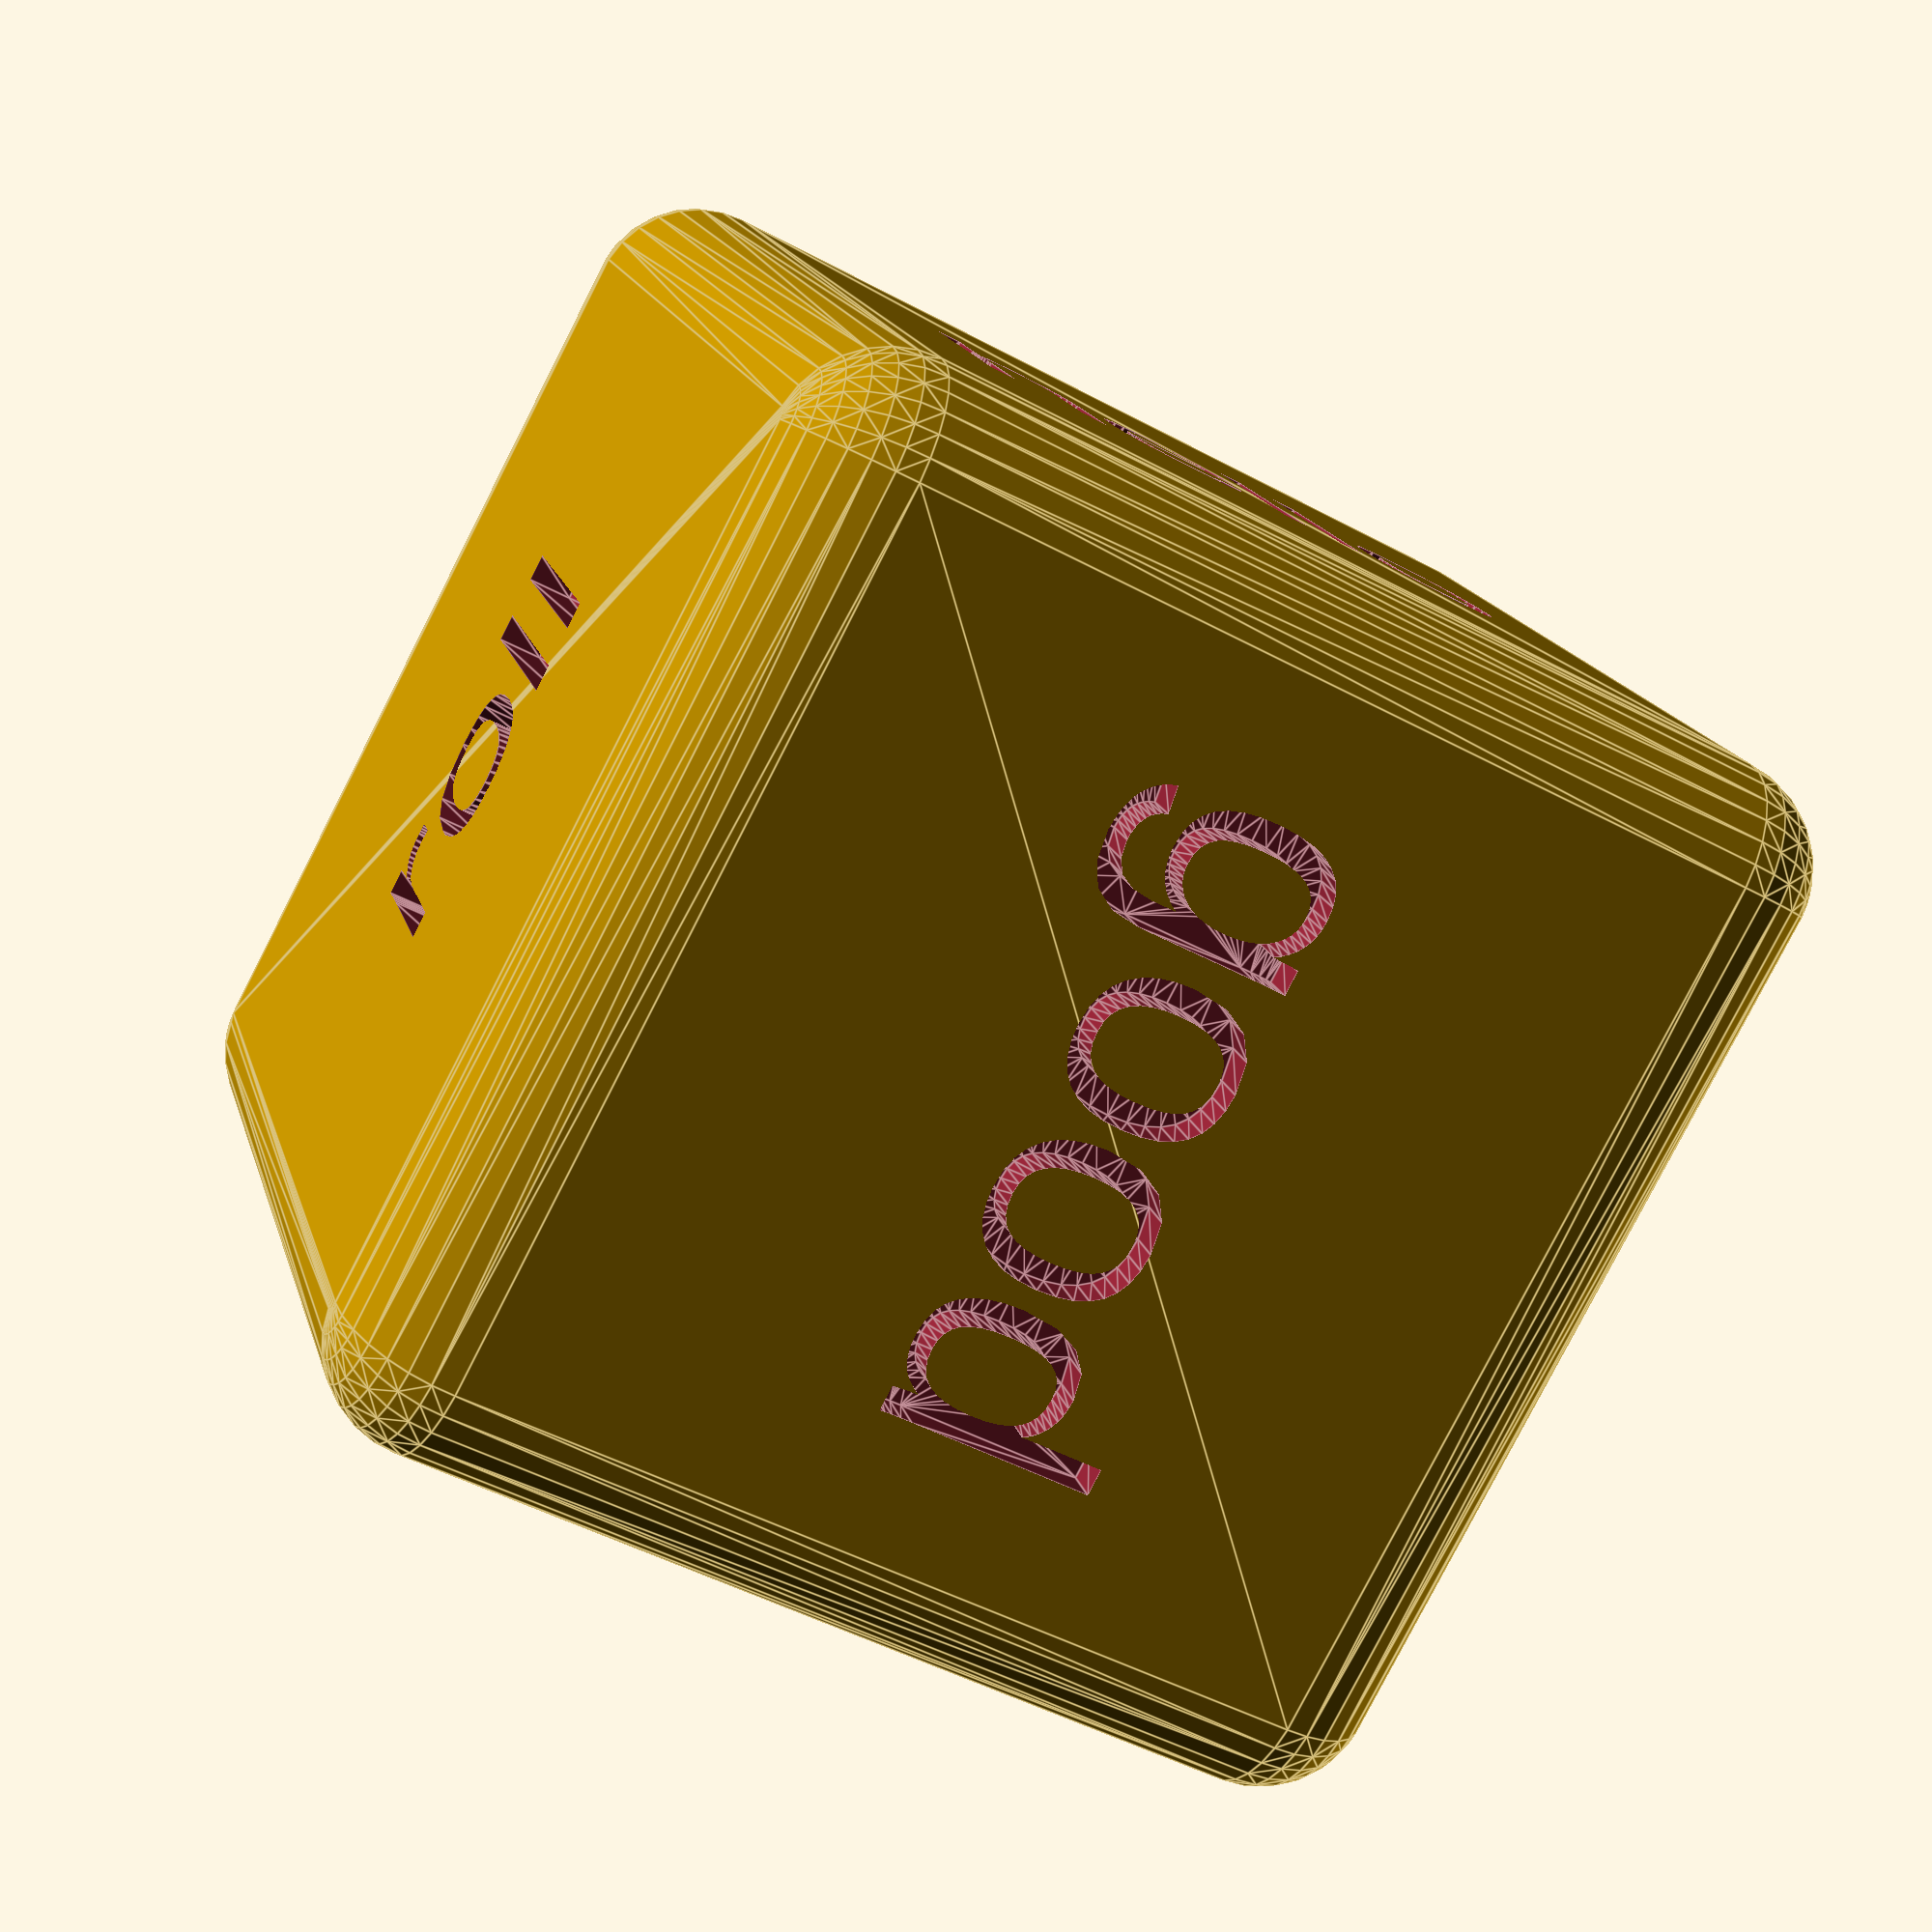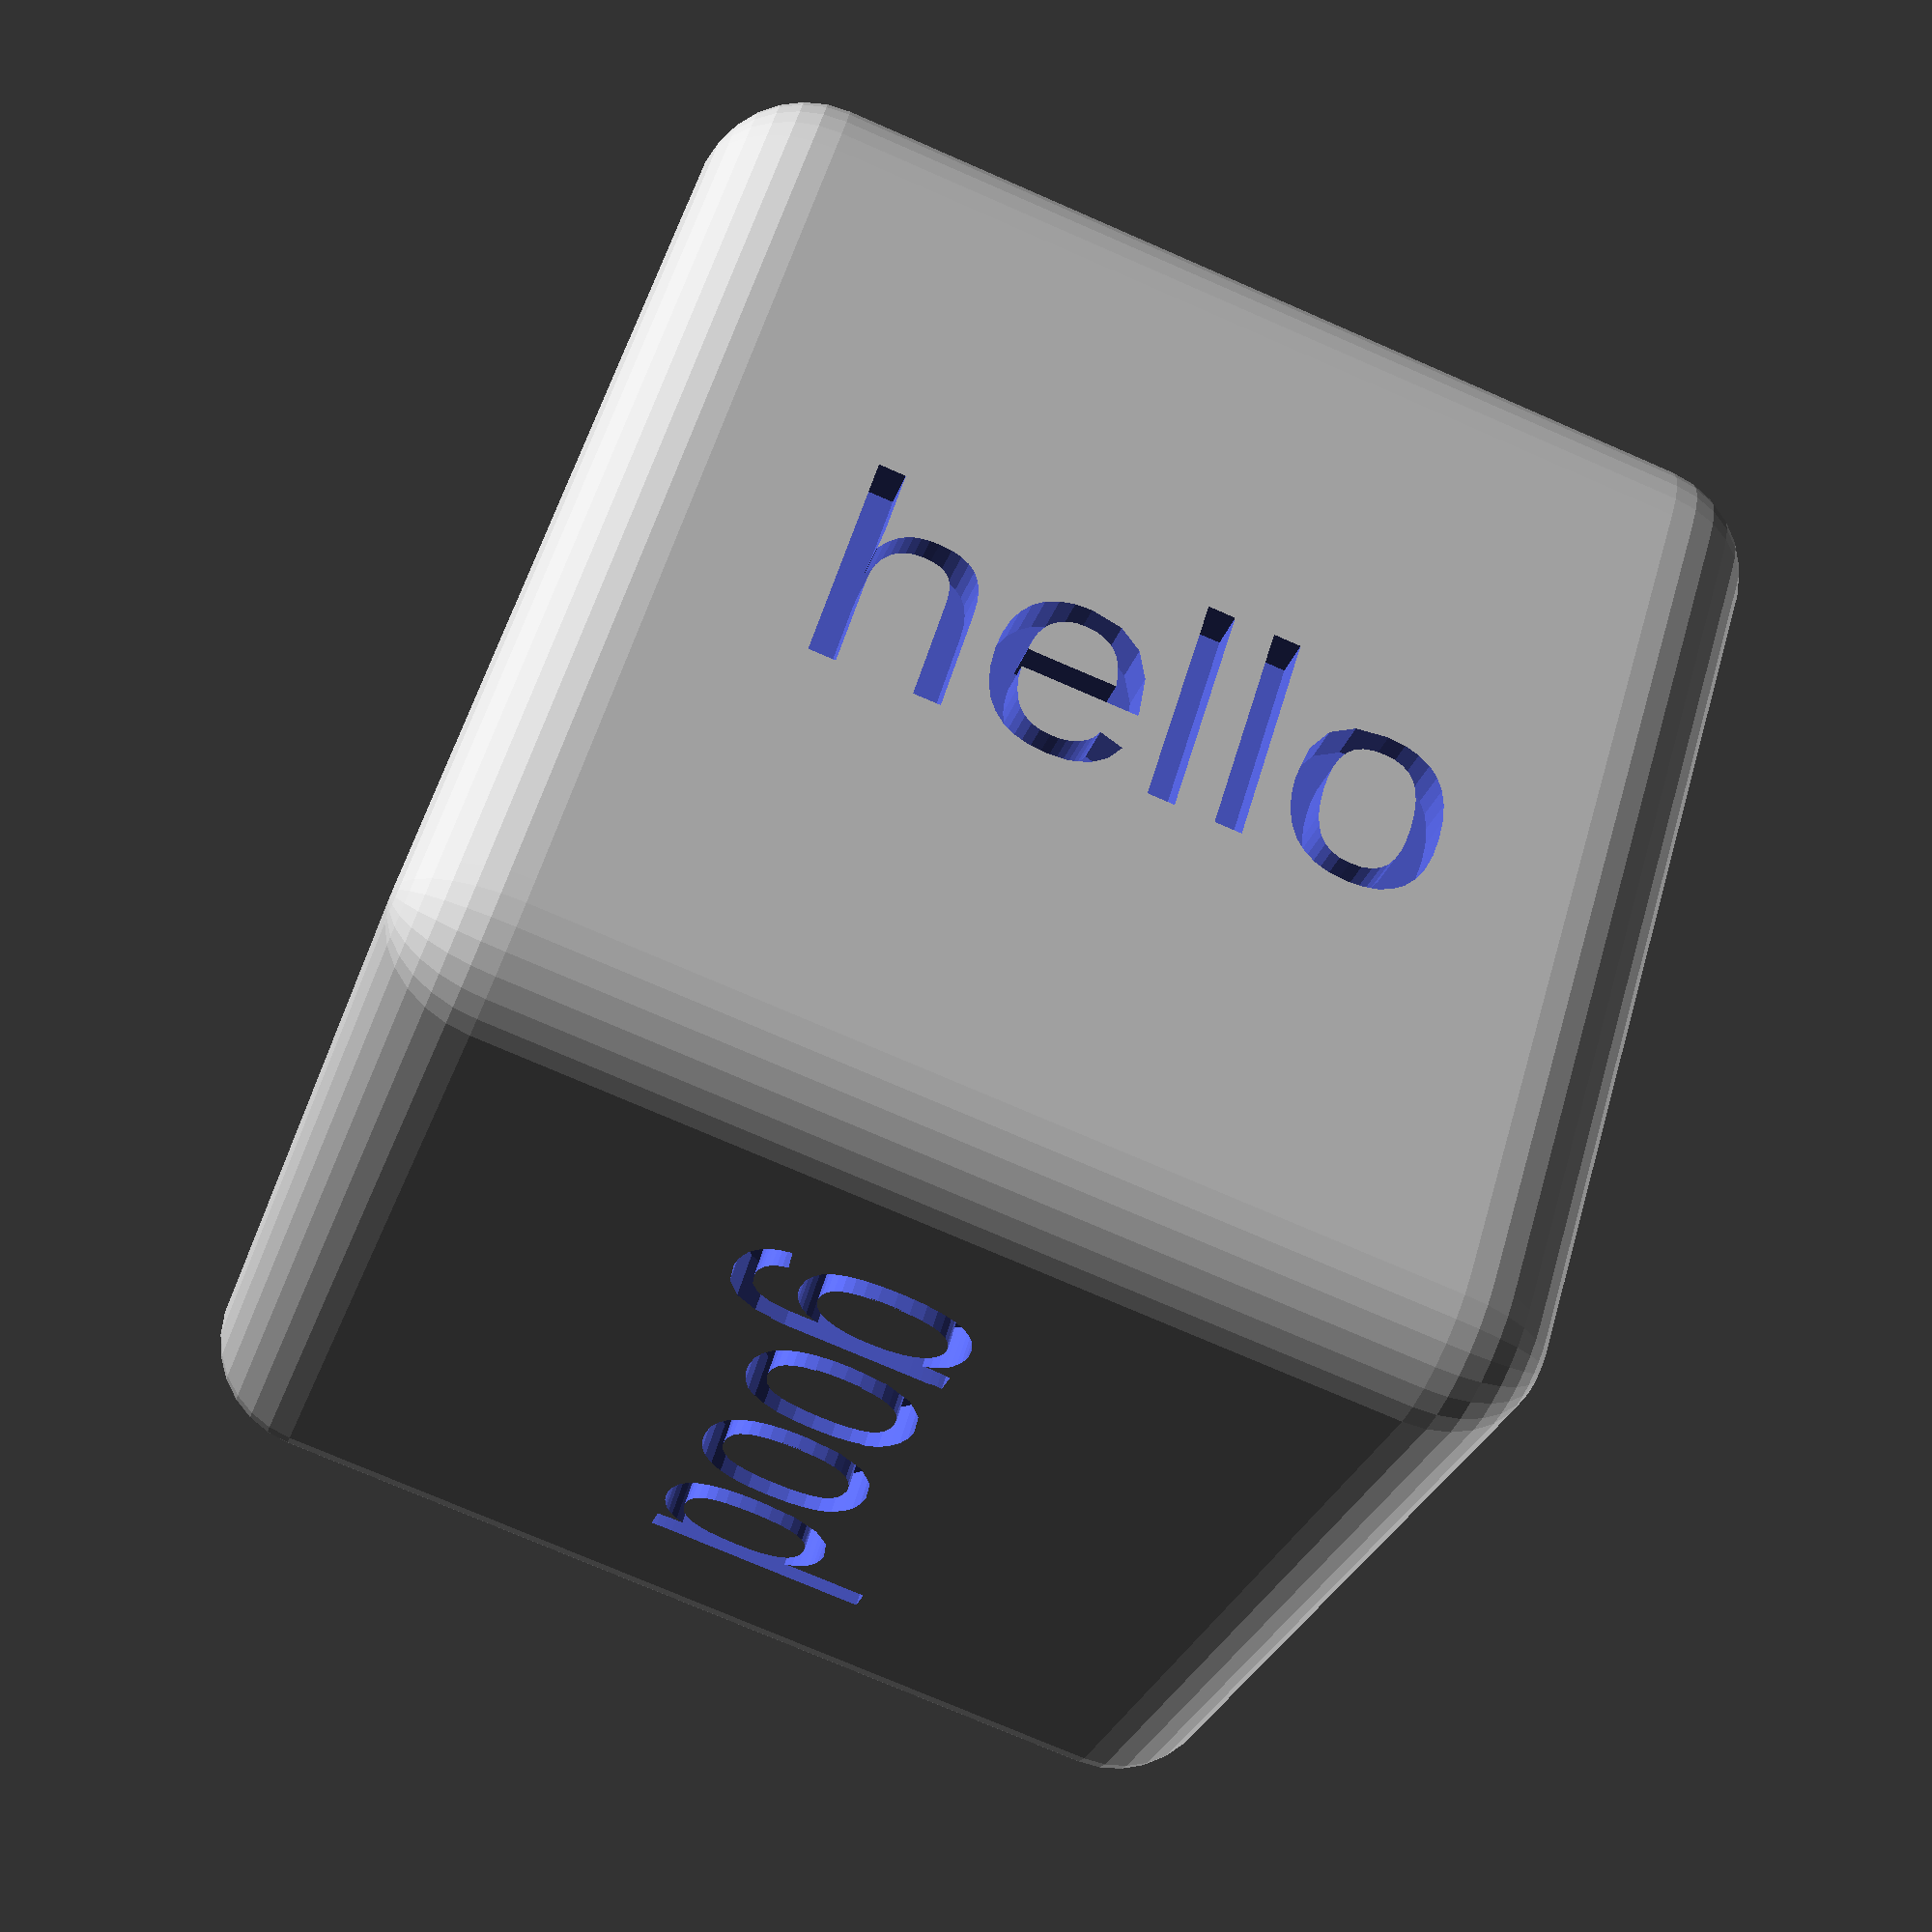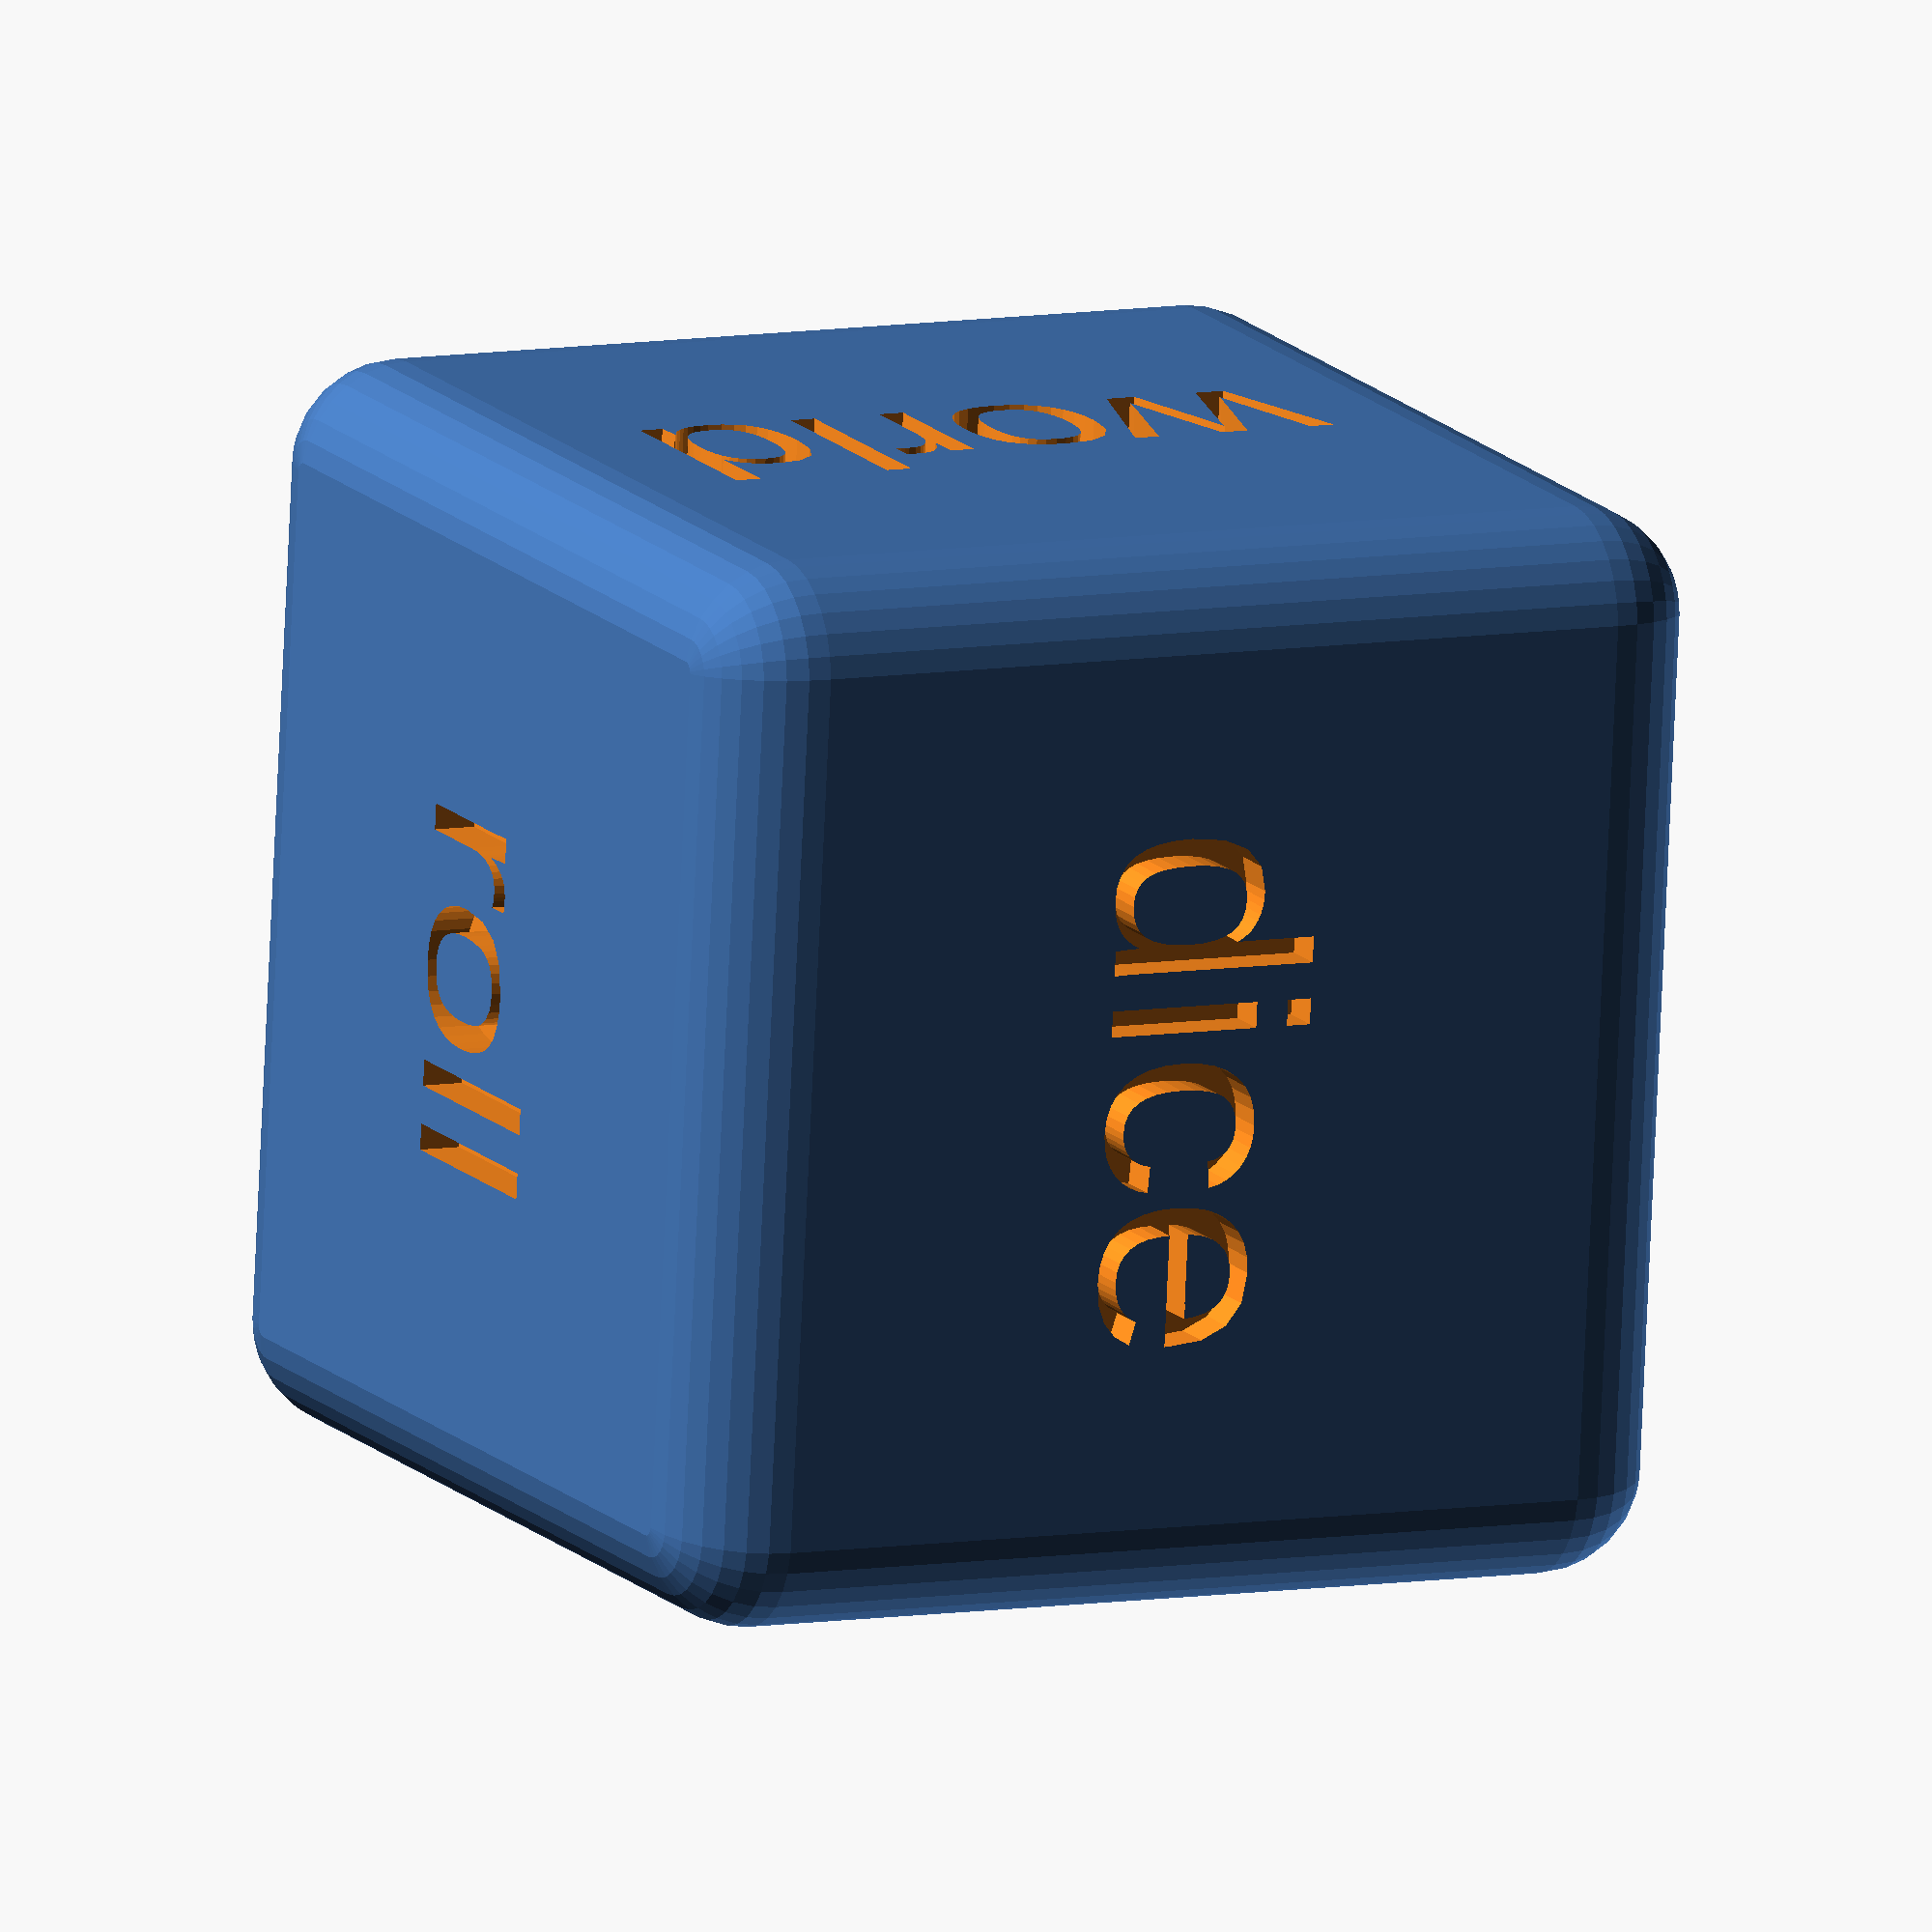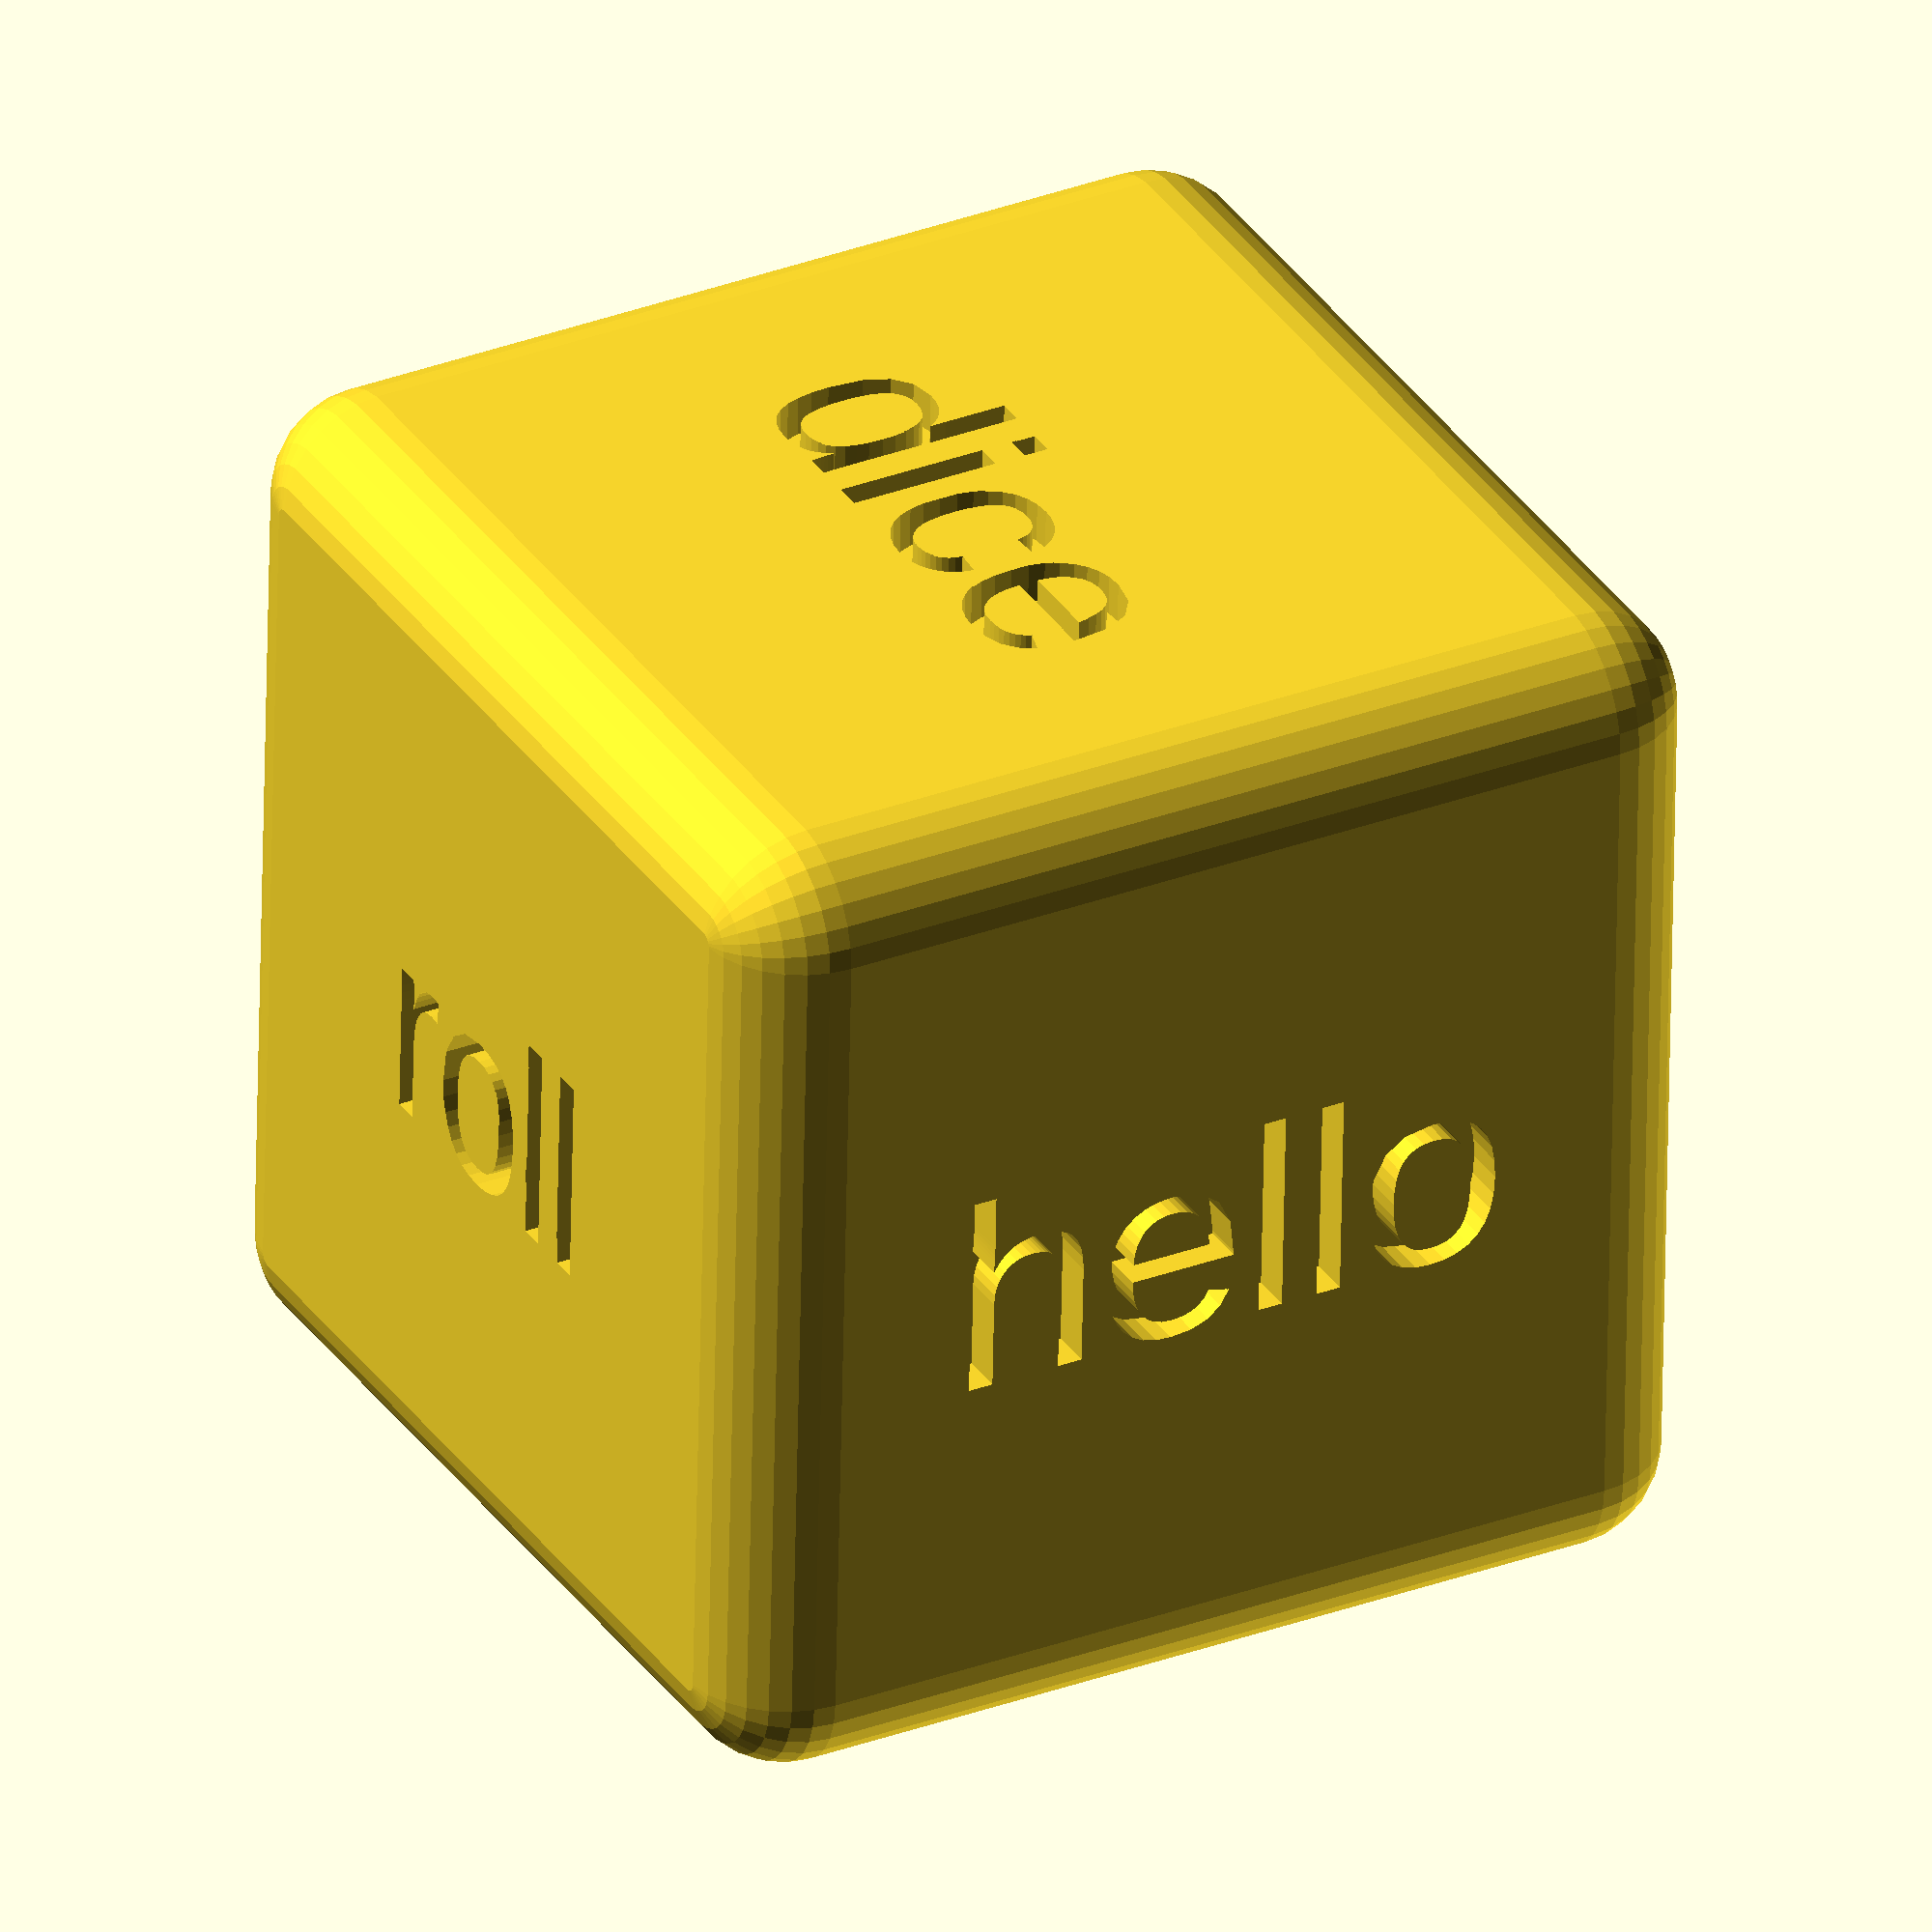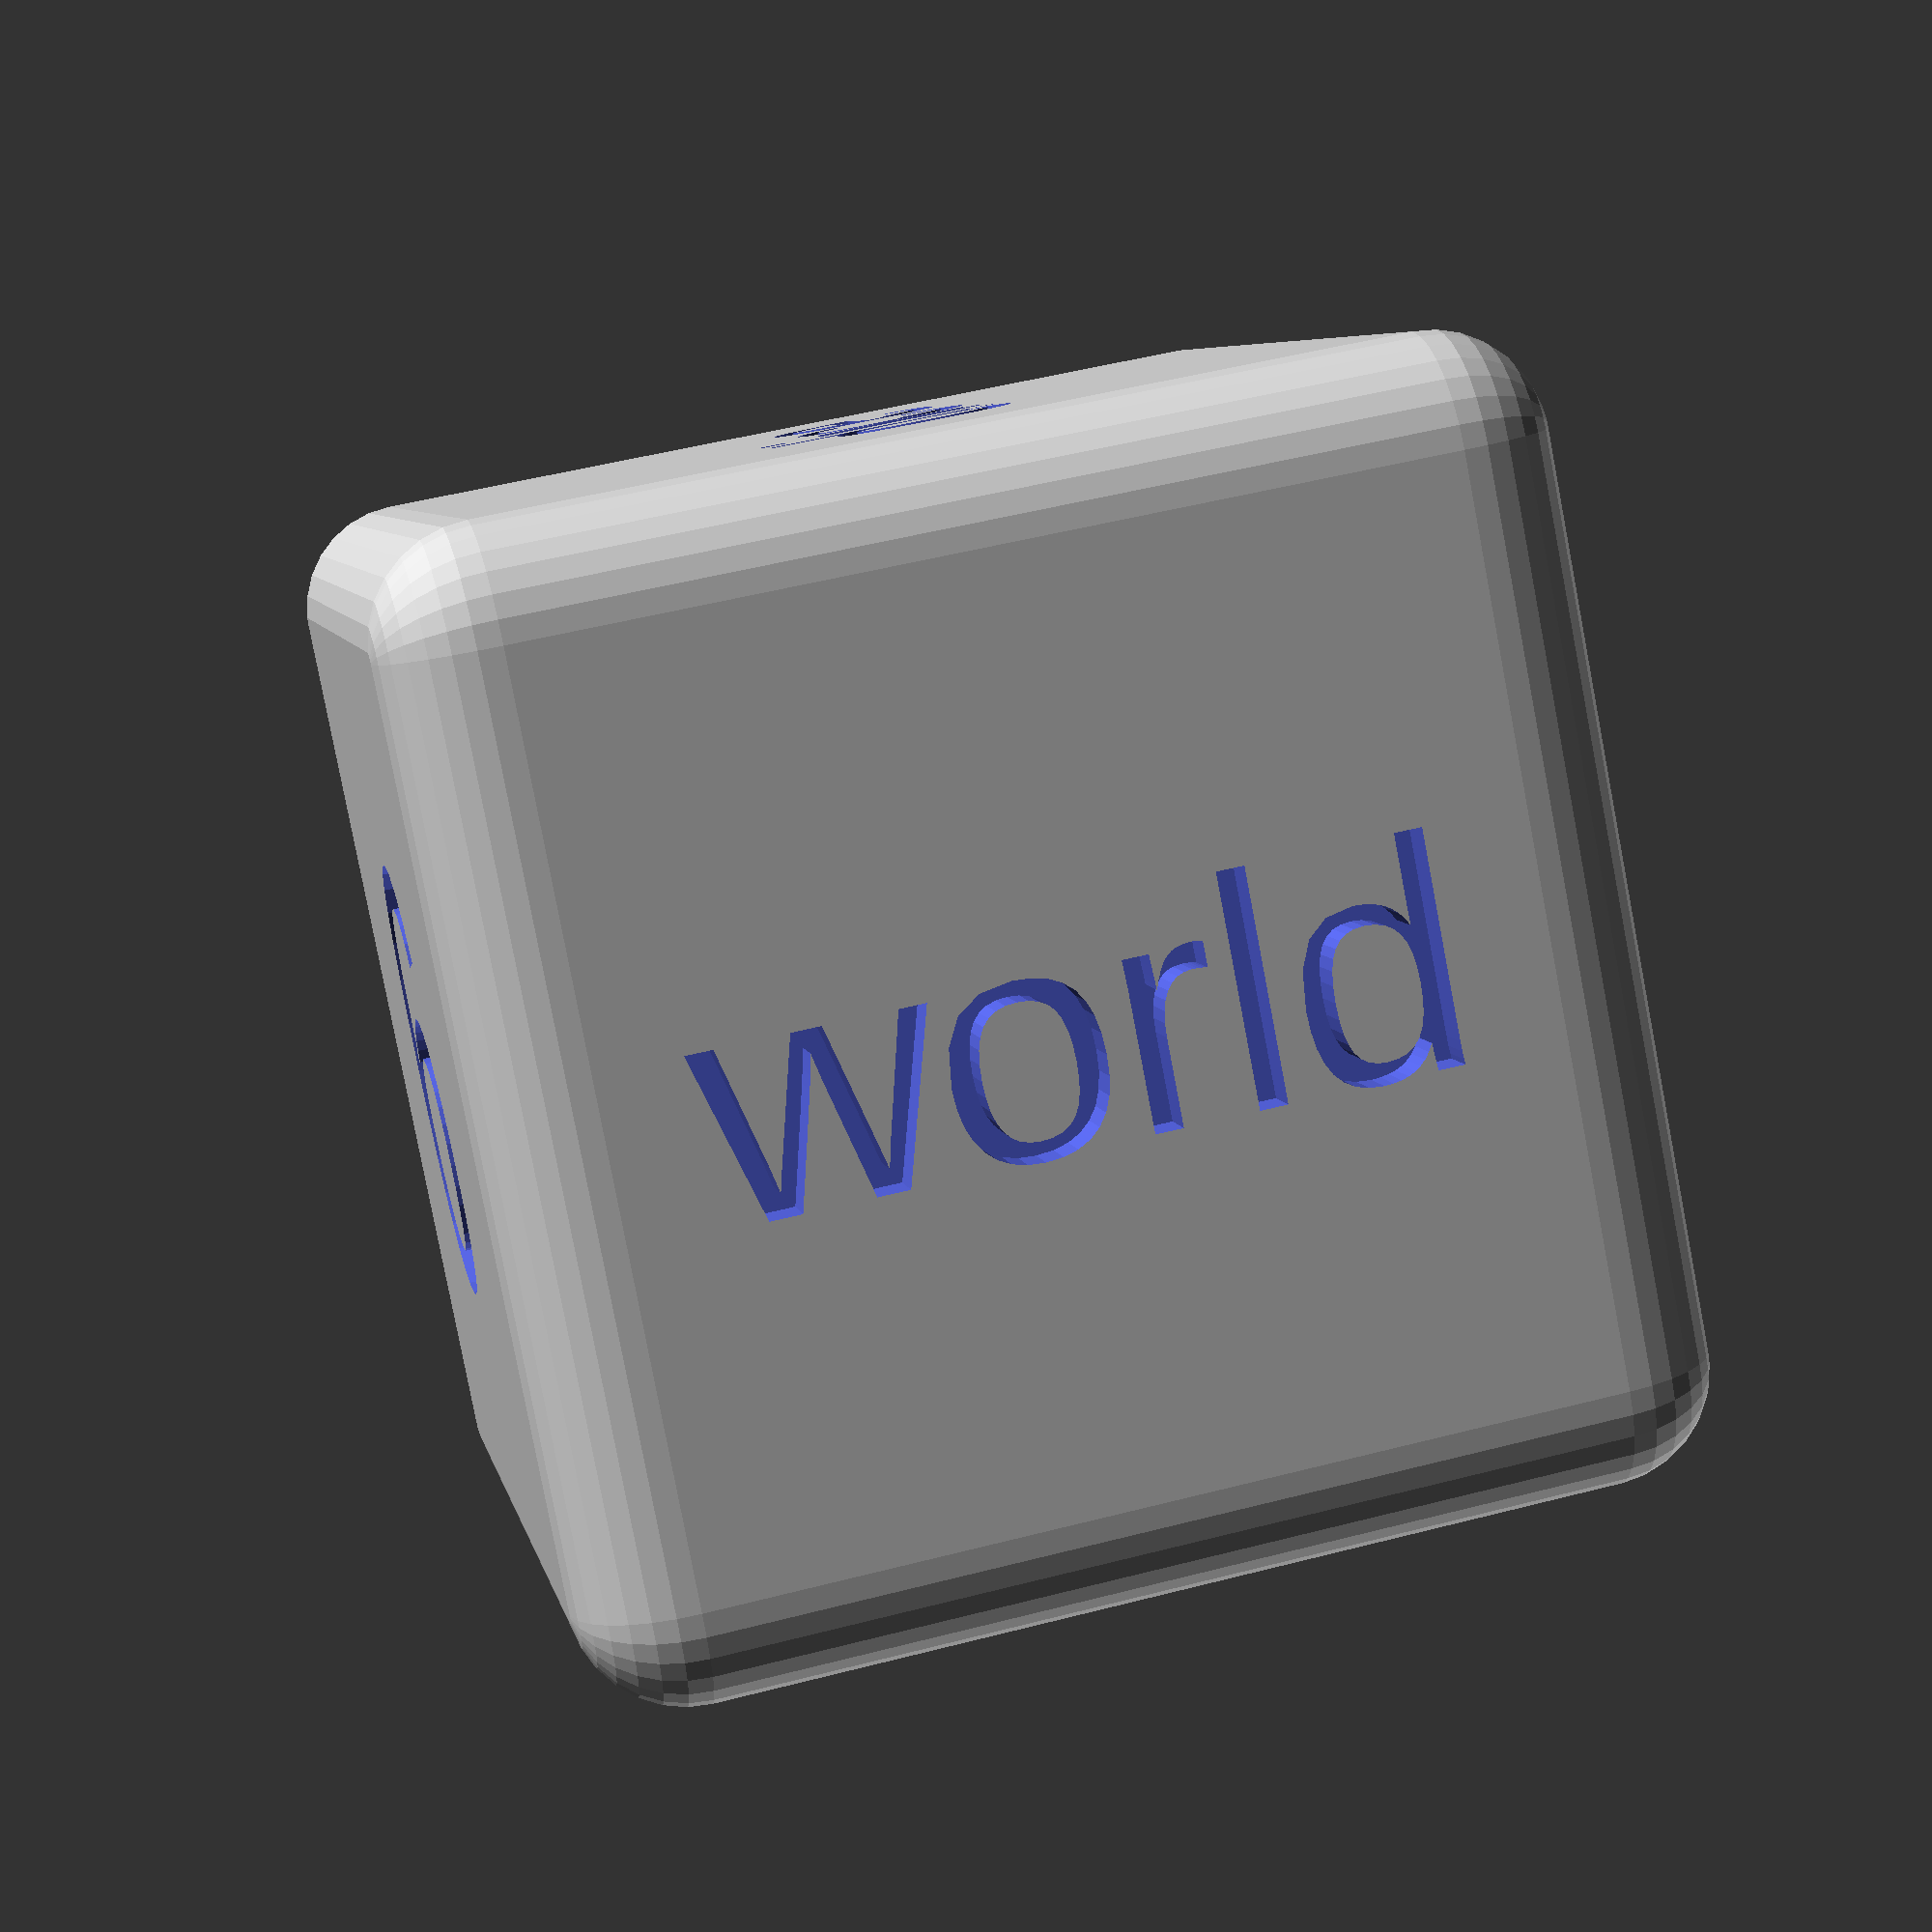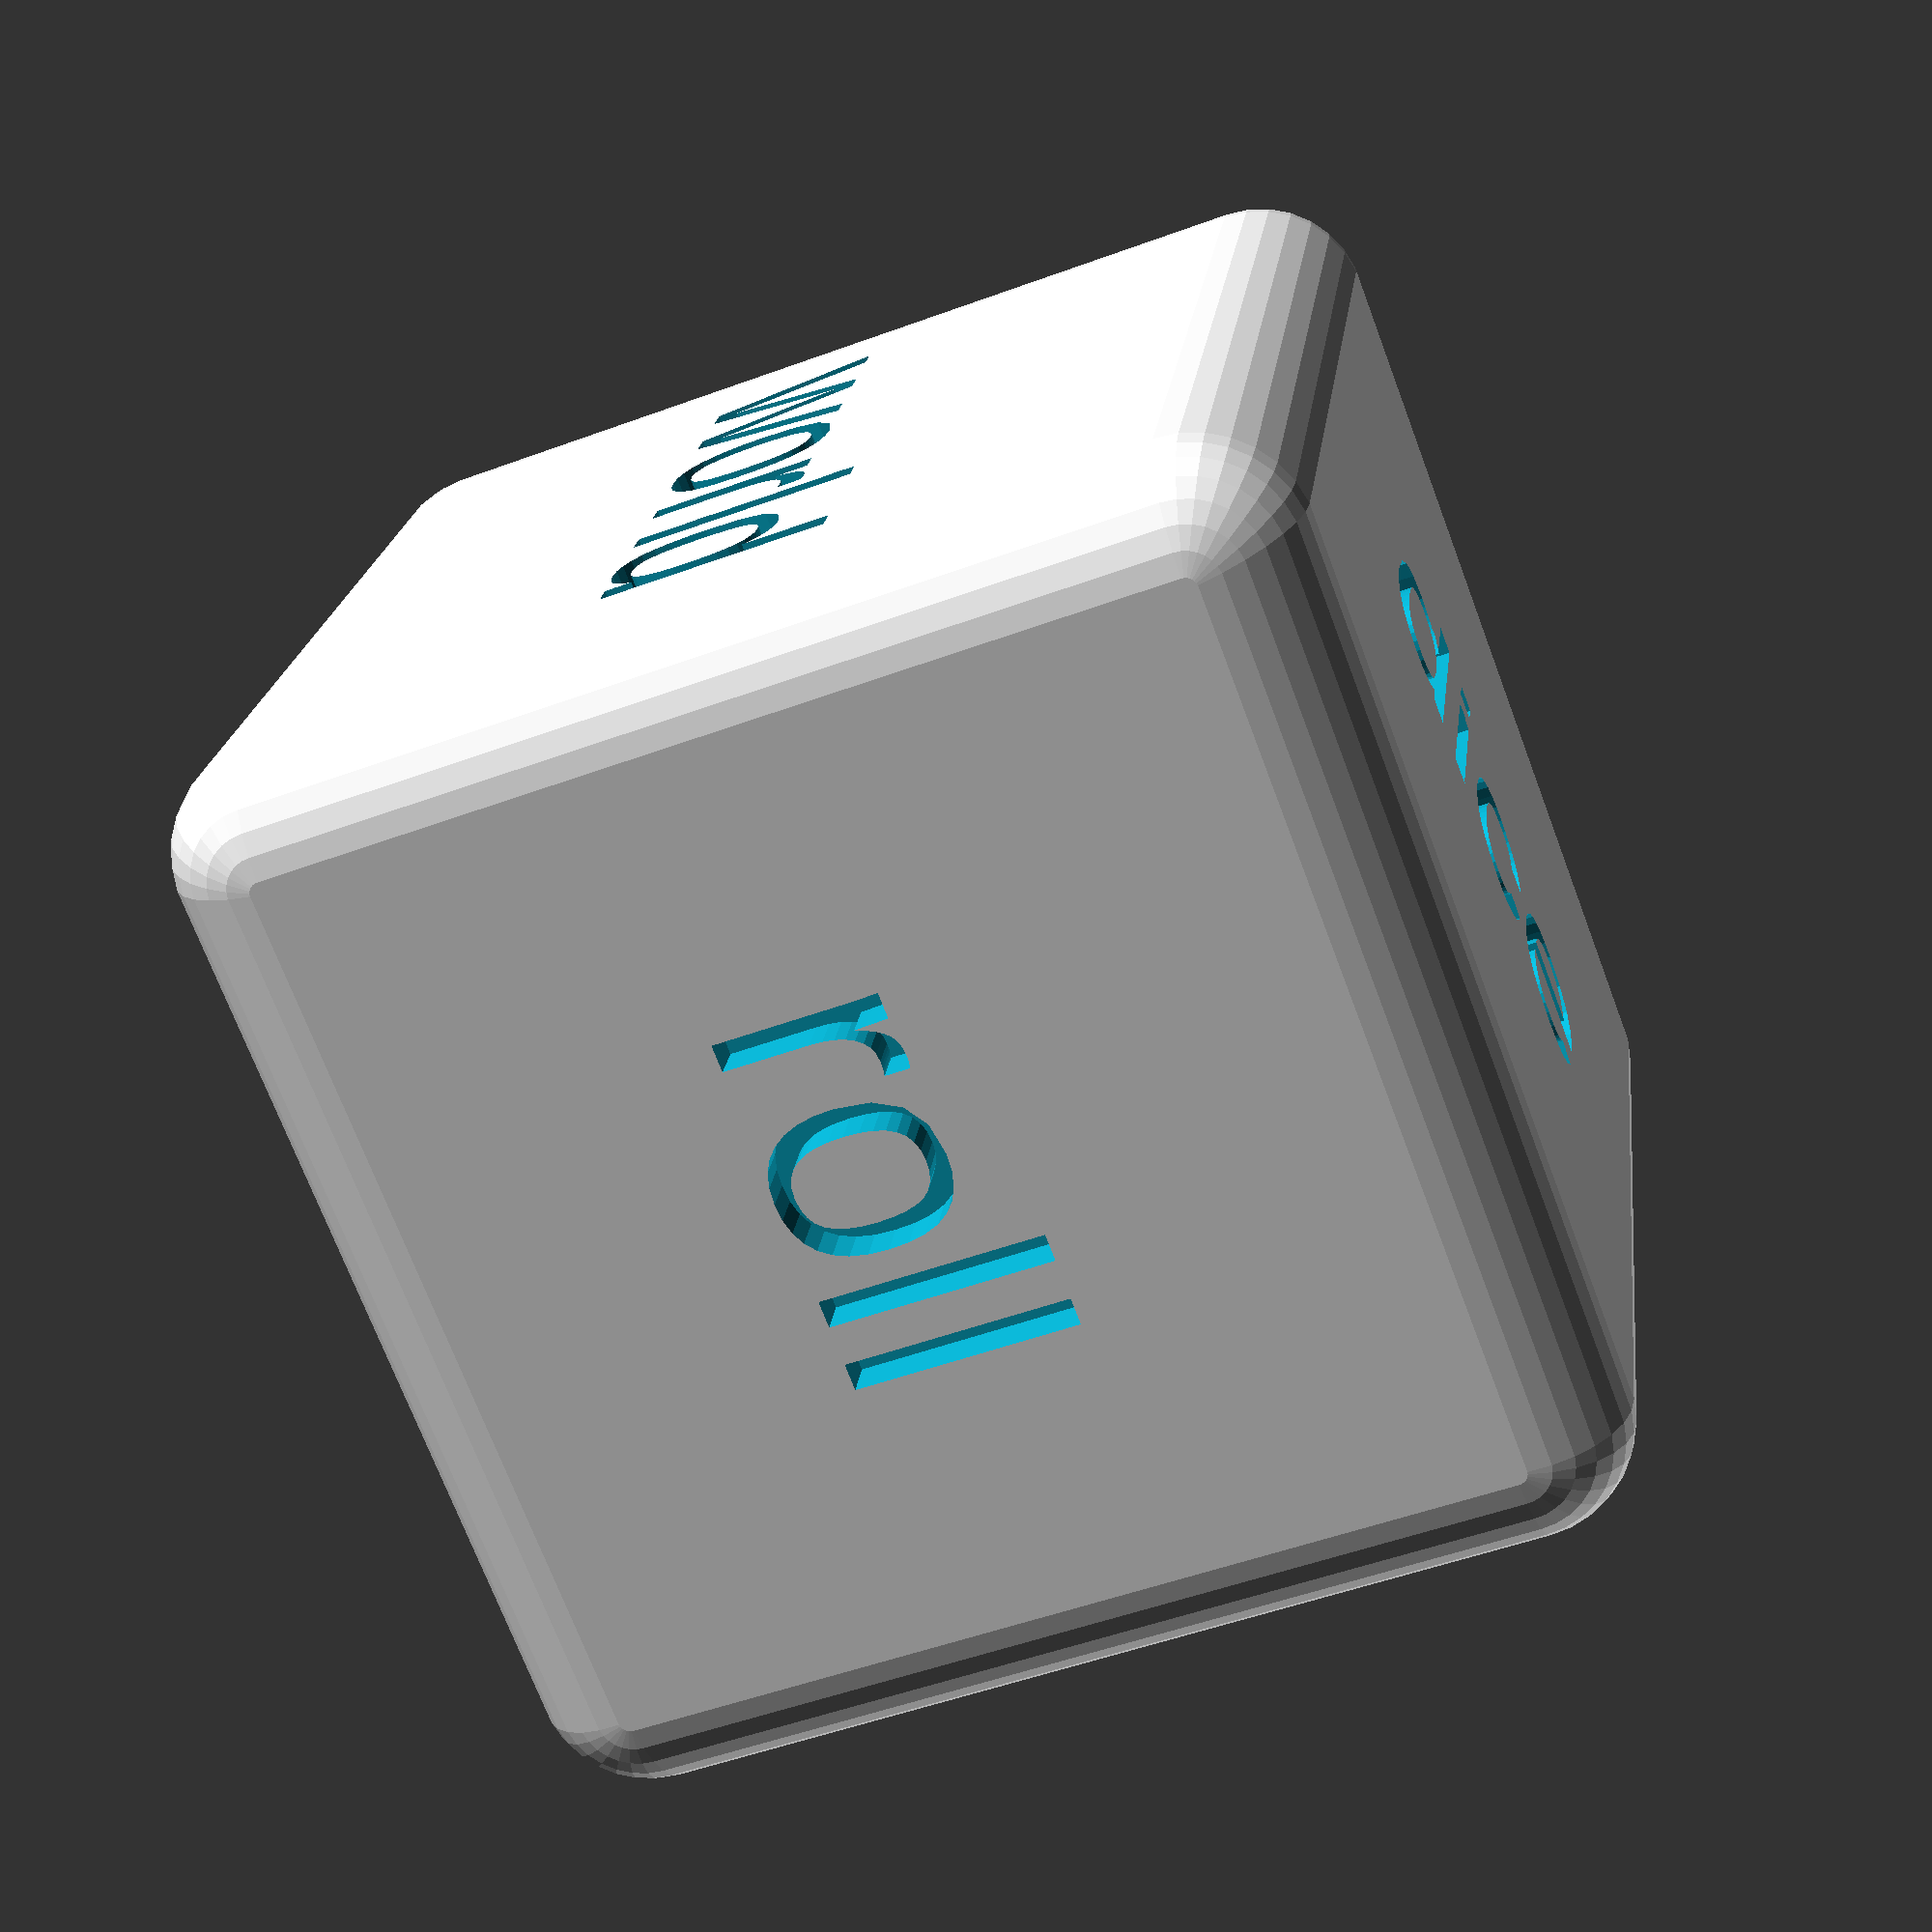
<openscad>
width = 50;
$fn = 30;
mink = 5;
text_indent = 2;
base_text_size = 10;

texts = [
    [
        ["hello", 1],
        ["world", 1],
    ],
    [
        ["good", 1],
        ["dice", 1],
    ],
    [
        ["roll", 1],
        ["6", 2],
    ],
];

difference() {
    minkowski() {
        cube(width - mink * 2, center=true)
            ;
        sphere(mink)
            ;
    }
        ;
    for (axis = [0, 1, 2]) {
        for (side = [0, 1]) {
            t = side * 2 - 1;
            translate([
                axis == 0 ? t * width / 2 : 0,
                axis == 1 ? t * width / 2 : 0,
                axis == 2 ? t * width / 2 : 0,
            ])
            rotate([
                axis == 1 ? 90: 0,
                axis == 0 ? 90 : 0,
                0,
            ])
            rotate([
                0,
                (axis + side) % 2 == 0 ? 180 : 0,
                0,
            ])
            translate([0, 0, -text_indent])
            linear_extrude(text_indent + 0.01)
            text(
                texts[axis][side][0],
                halign="center", valign="center",
                size=base_text_size * texts[axis][side][1]
            )
                ;
        }
            ;
    }
        ;
}
    ;

</openscad>
<views>
elev=48.9 azim=27.8 roll=239.0 proj=p view=edges
elev=75.2 azim=316.2 roll=246.5 proj=p view=wireframe
elev=352.0 azim=264.1 roll=244.0 proj=o view=solid
elev=149.2 azim=177.8 roll=298.6 proj=o view=solid
elev=308.5 azim=315.7 roll=74.4 proj=p view=wireframe
elev=338.7 azim=290.8 roll=186.9 proj=p view=wireframe
</views>
